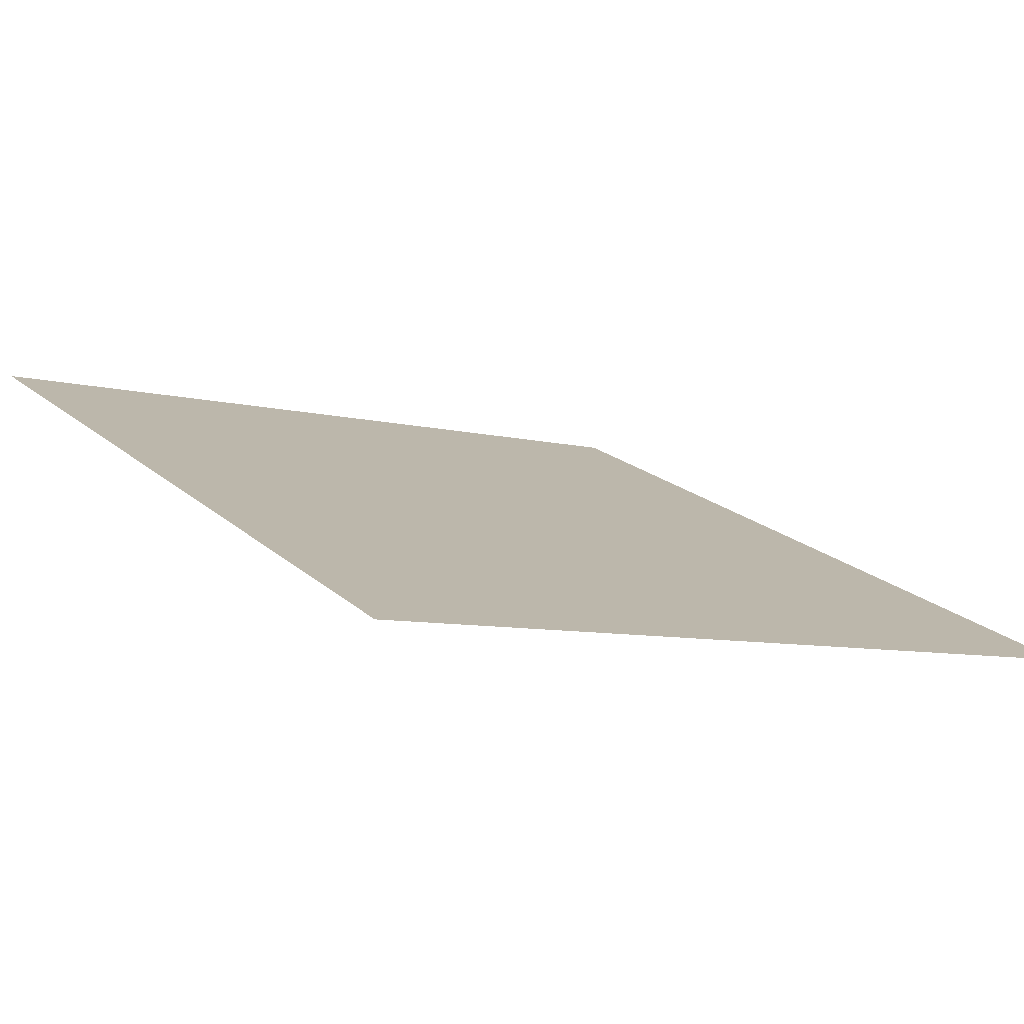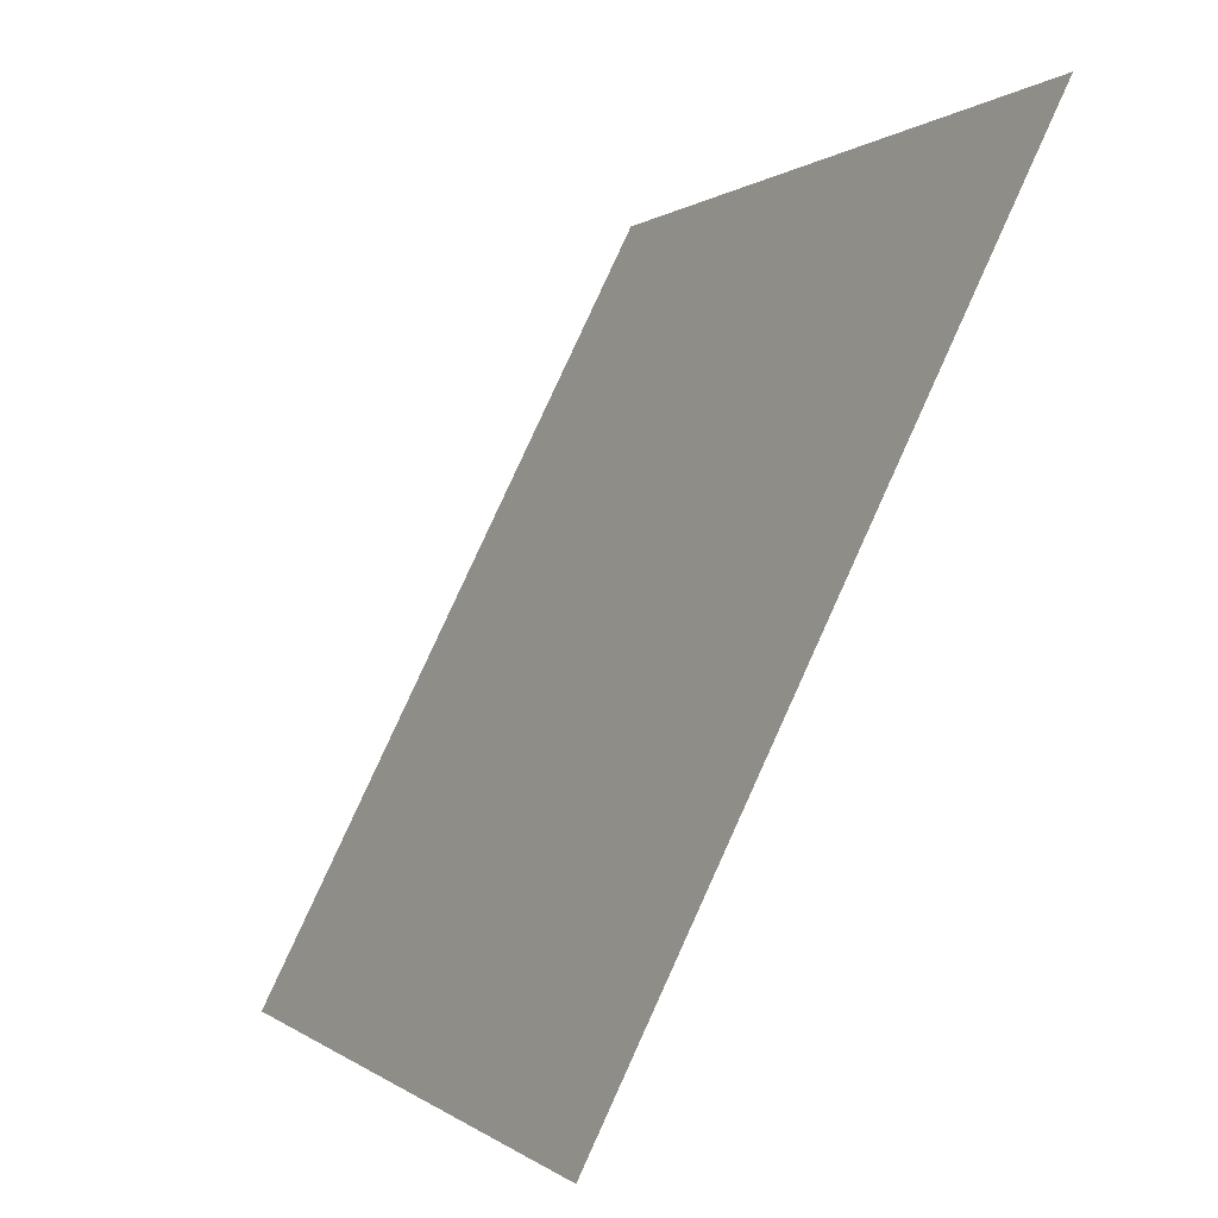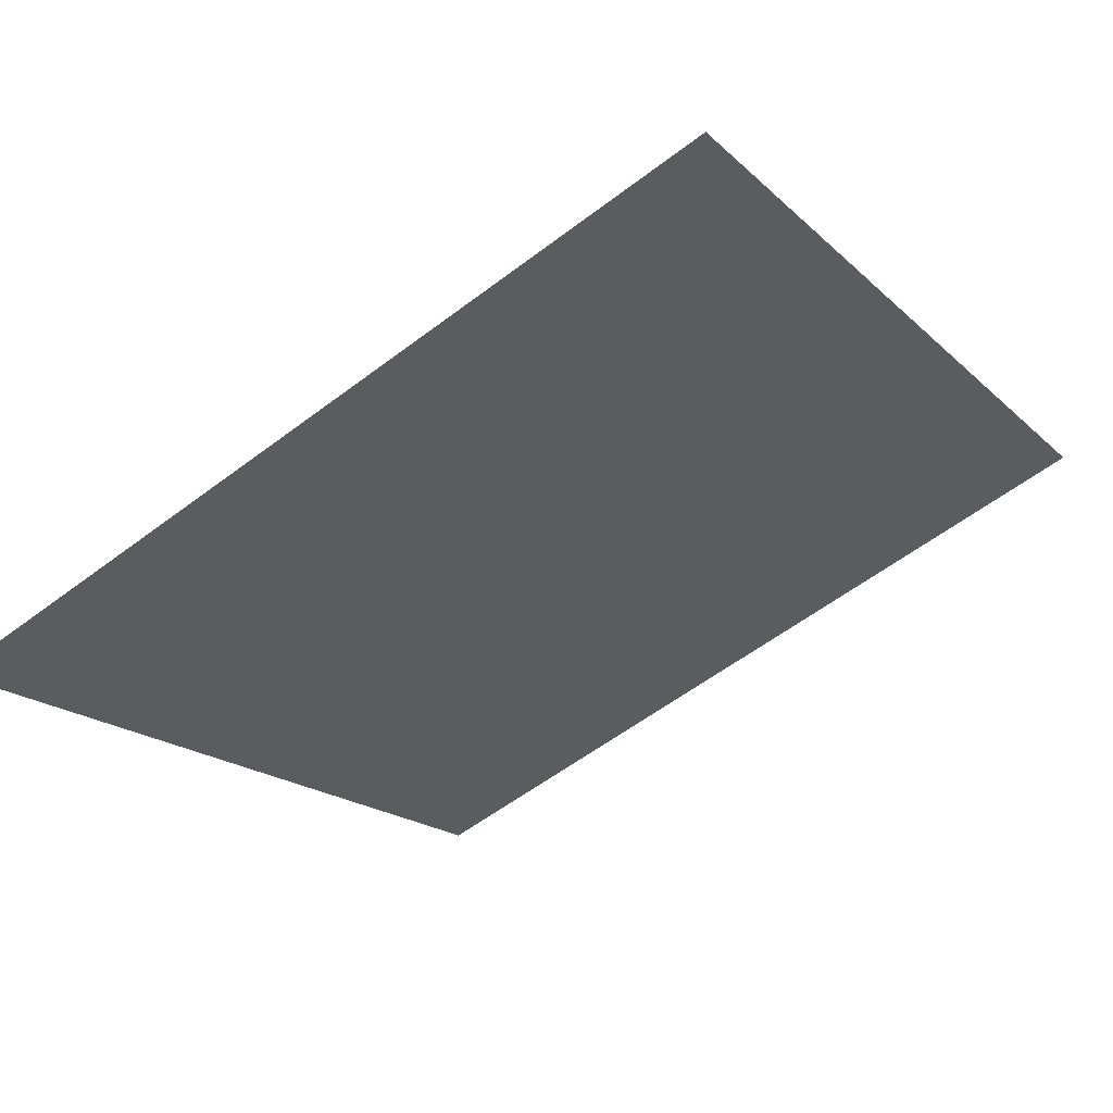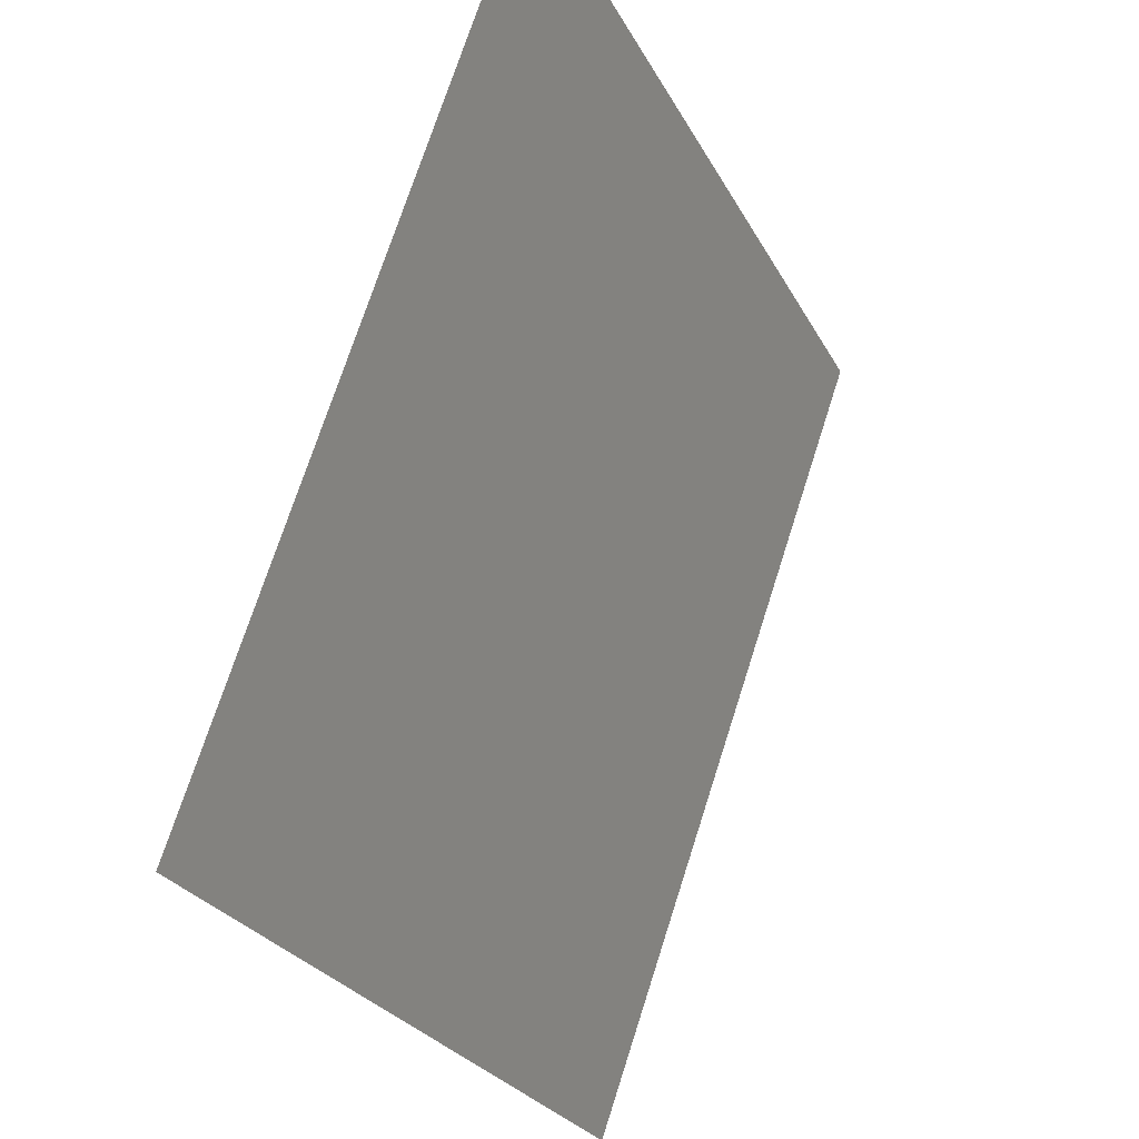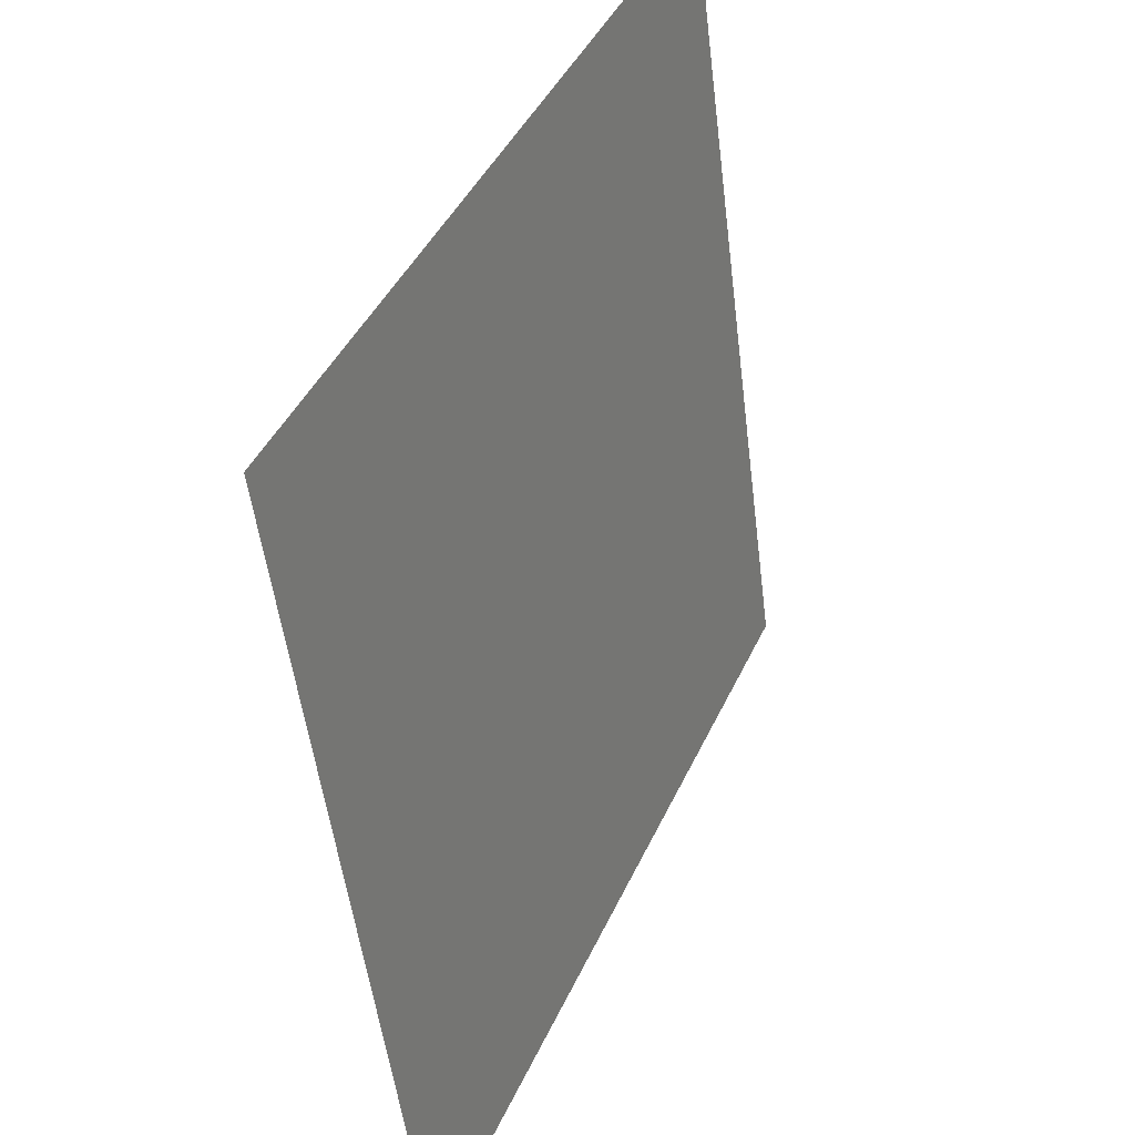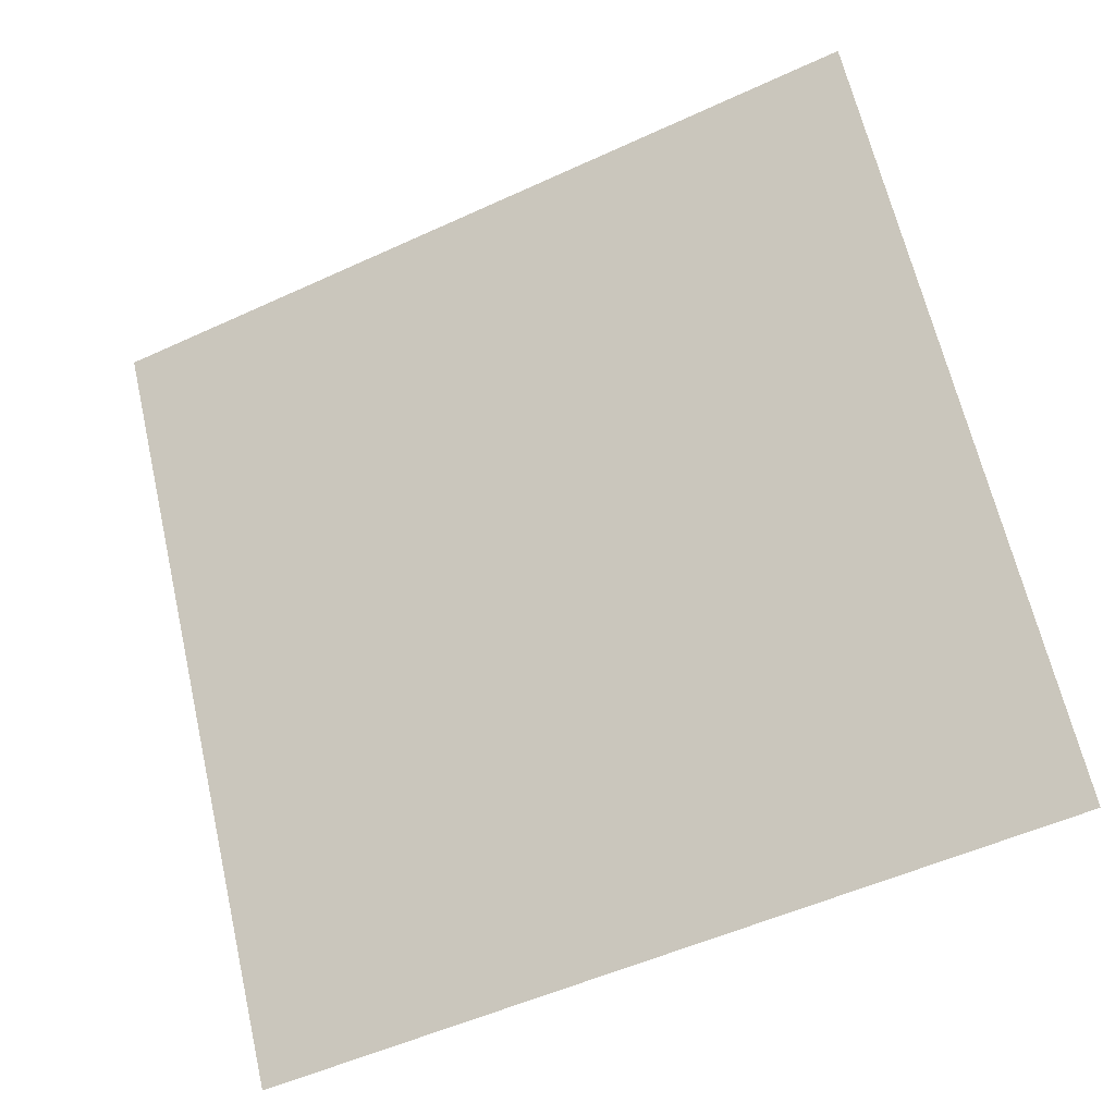
<metadata>
{"format":"obj","ext":"obj","renderer":"f3d","projection":"perspective","resolution":1024,"background":"white","views":[{"elev":-7.9,"azim":-35.6,"up":"+Z"},{"elev":80.0,"azim":-65.6,"up":"+Y"},{"elev":-18.7,"azim":121.2,"up":"+Z"},{"elev":71.9,"azim":107.7,"up":"+Y"},{"elev":-51.3,"azim":-83.1,"up":"+Y"},{"elev":65.0,"azim":77.0,"up":"+Z"}]}
</metadata>
<code>
v -8.881 -3.117 5.305
v -8.885 13.53 12.37
v 8.881 13.53 12.37
v 8.885 -3.115 5.308
f 1 2 3
f 4 1 3

</code>
